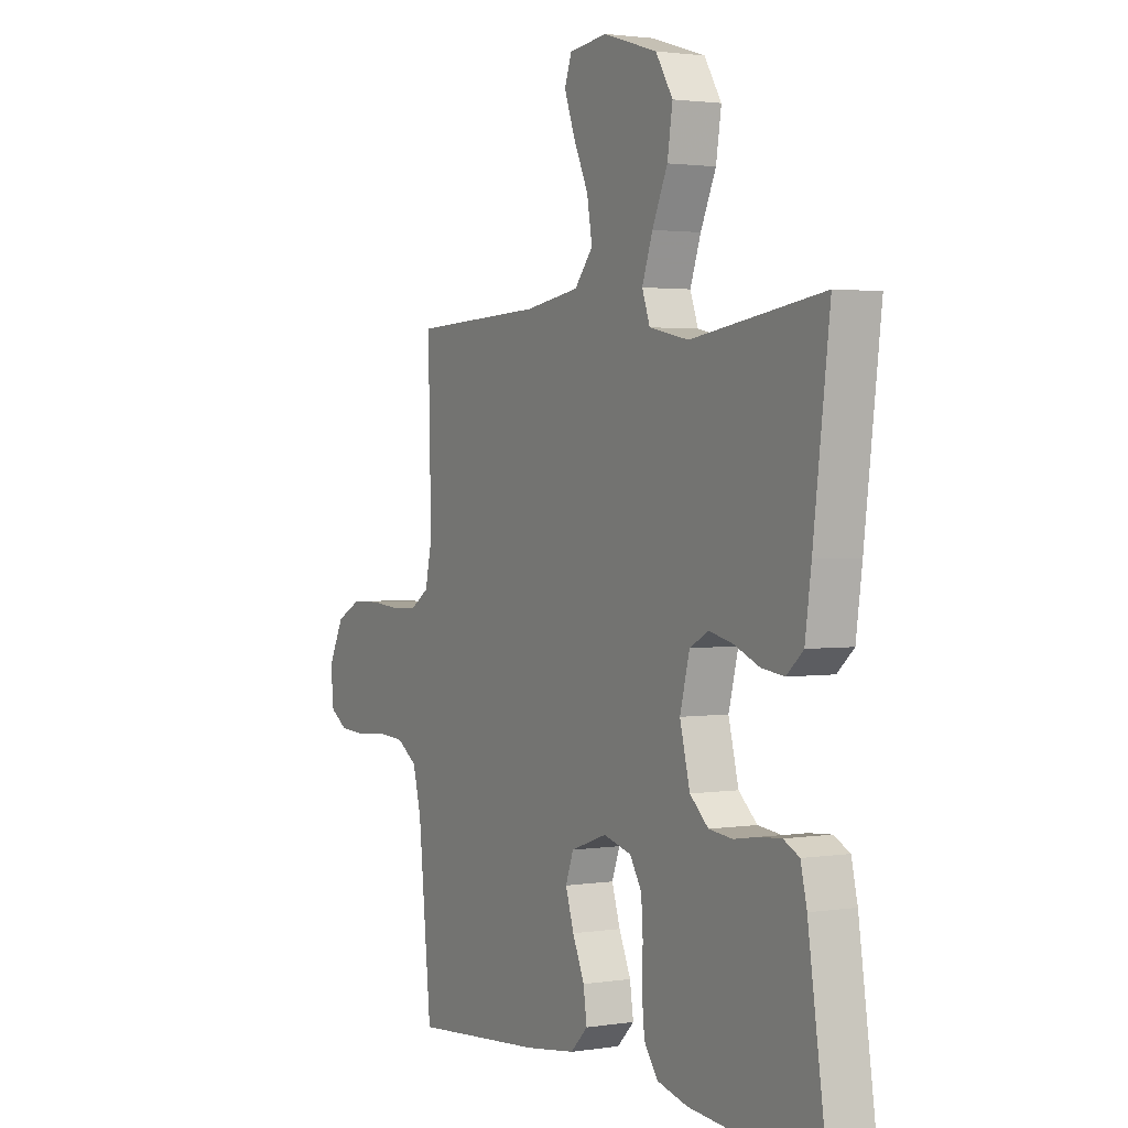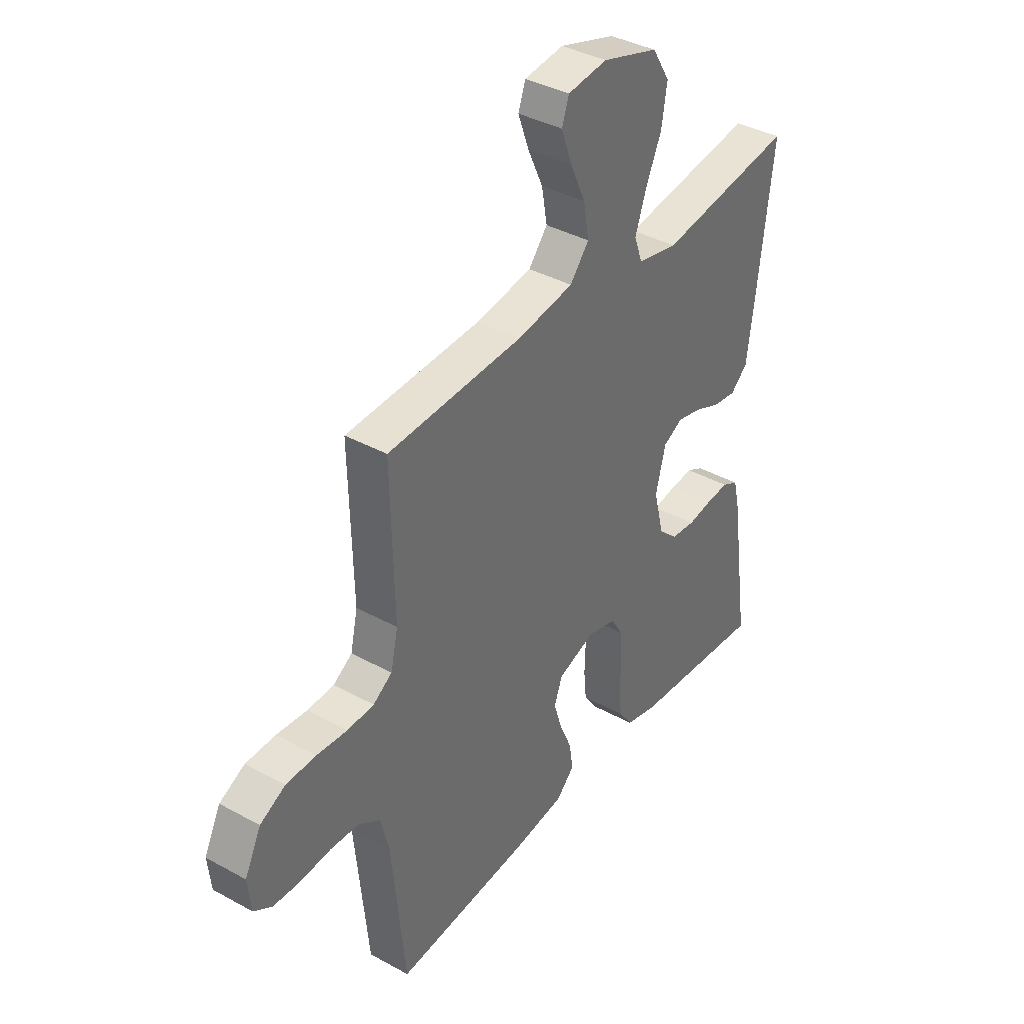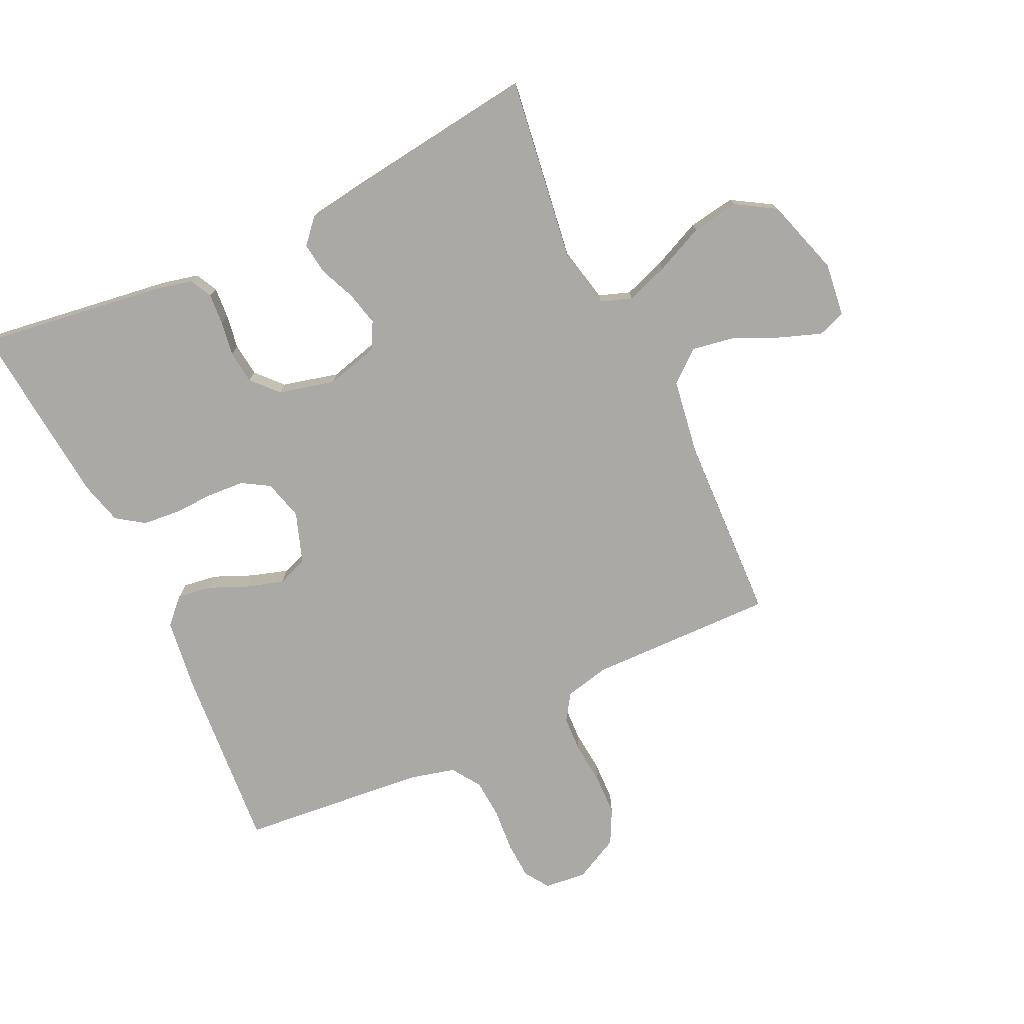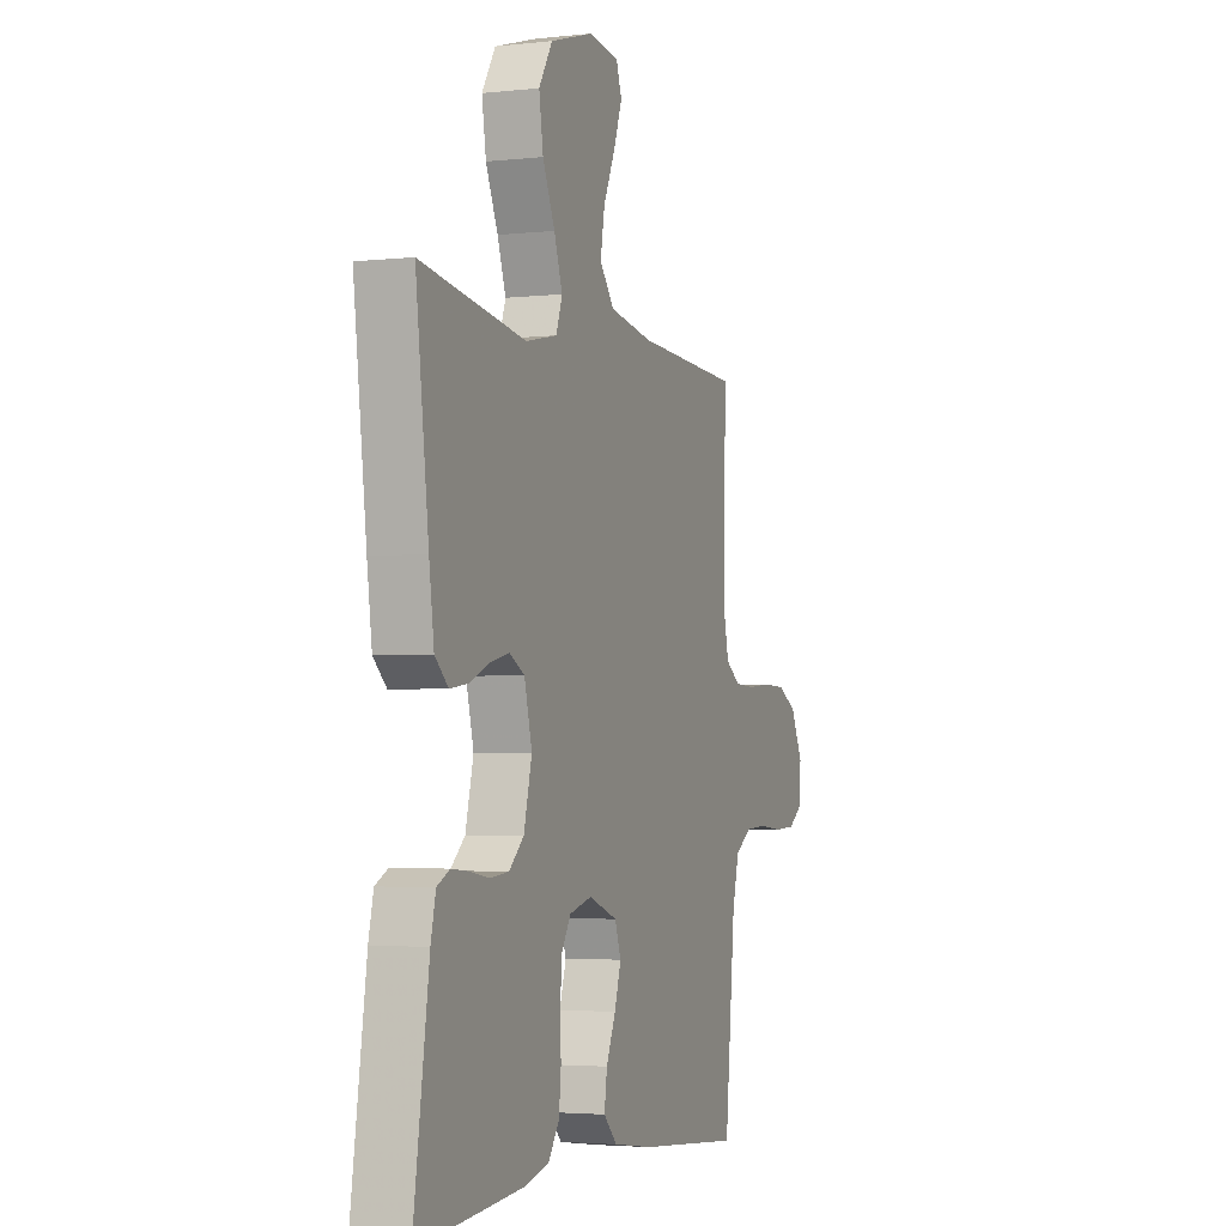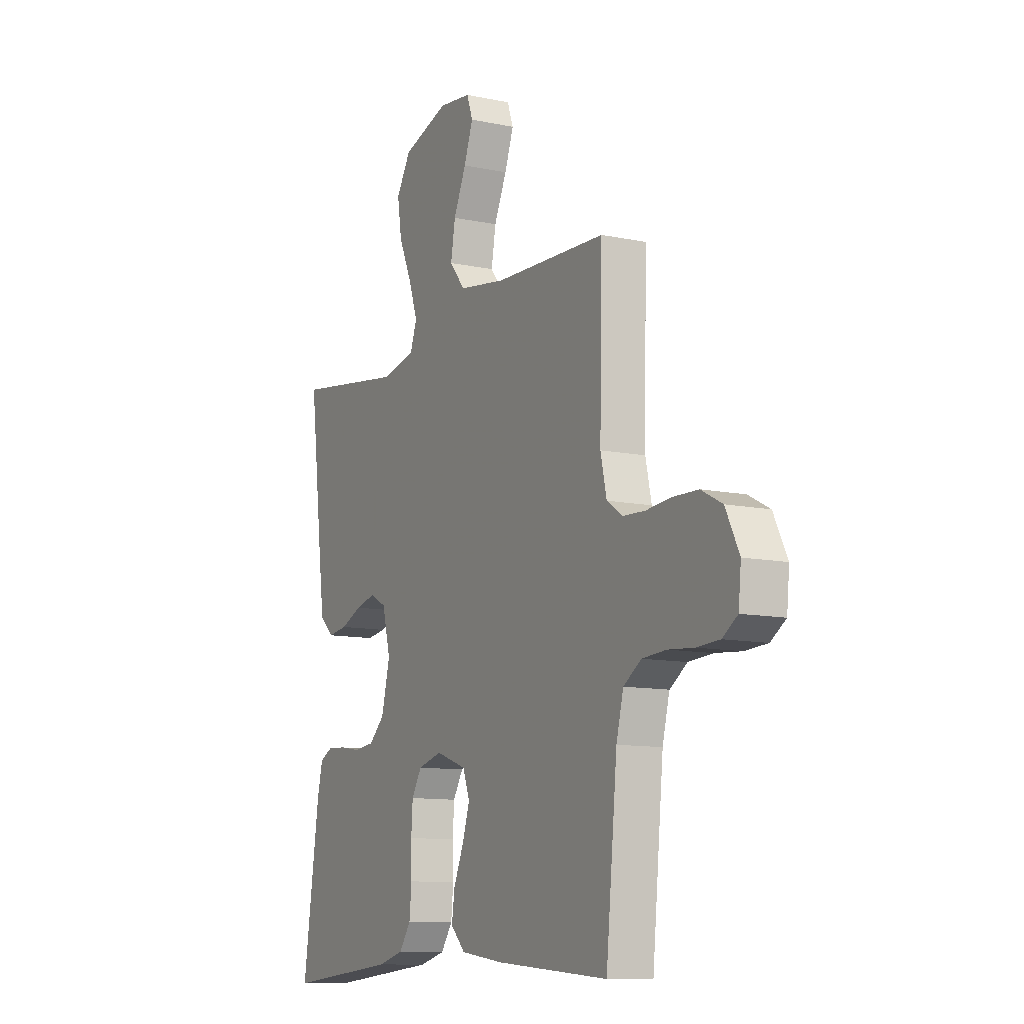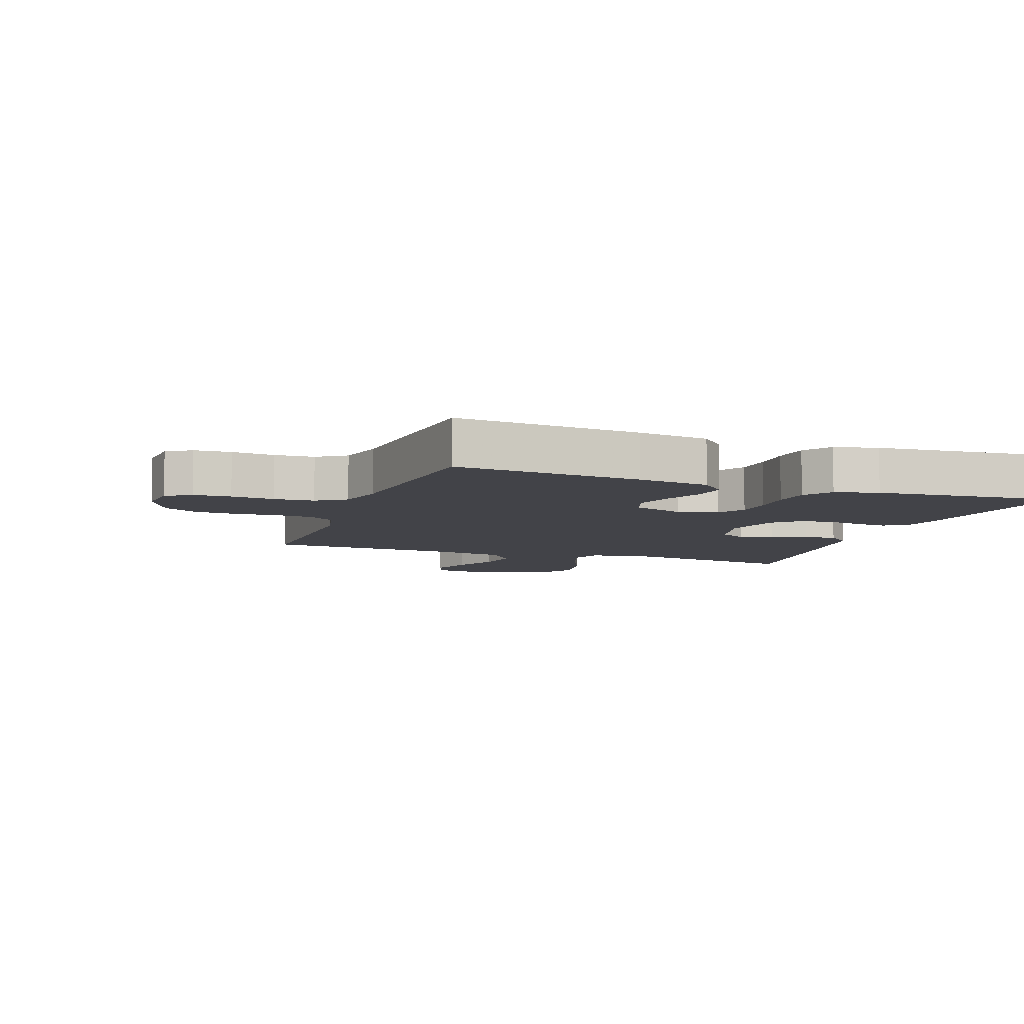
<metadata>
{"format":"obj","ext":"obj","renderer":"f3d","projection":"perspective","resolution":1024,"background":"white","views":[{"elev":2.0,"azim":-119.3,"up":"+Z"},{"elev":38.2,"azim":124.9,"up":"+Z"},{"elev":-75.5,"azim":-64.5,"up":"+Y"},{"elev":-3.3,"azim":-69.5,"up":"+Z"},{"elev":-11.0,"azim":62.5,"up":"+Z"},{"elev":-7.6,"azim":160.3,"up":"+Y"}]}
</metadata>
<code>
v 0.5 0.07 0.5
v 0.493 0.07 0.2
v 0.509 0.07 0.128
v 0.551 0.07 0.1
v 0.61 0.07 0.097
v 0.678 0.07 0.103
v 0.744 0.07 0.101
v 0.8 0.07 0.072
v 0.836 0.07 0
v 0.829 0.07 -0.068
v 0.789 0.07 -0.094
v 0.729 0.07 -0.097
v 0.66 0.07 -0.091
v 0.596 0.07 -0.095
v 0.549 0.07 -0.126
v 0.53 0.07 -0.2
v 0.5 0.07 -0.5
v 0.2 0.07 -0.475
v 0.085 0.07 -0.459
v 0.046 0.07 -0.42
v 0.054 0.07 -0.365
v 0.081 0.07 -0.303
v 0.1 0.07 -0.243
v 0.082 0.07 -0.194
v 0 0.07 -0.165
v -0.064 0.07 -0.182
v -0.091 0.07 -0.226
v -0.095 0.07 -0.286
v -0.093 0.07 -0.351
v -0.099 0.07 -0.411
v -0.13 0.07 -0.455
v -0.2 0.07 -0.473
v -0.5 0.07 -0.5
v -0.456 0.07 -0.2
v -0.442 0.07 -0.14
v -0.406 0.07 -0.122
v -0.356 0.07 -0.126
v -0.301 0.07 -0.135
v -0.247 0.07 -0.129
v -0.205 0.07 -0.091
v -0.182 0.07 0
v -0.204 0.07 0.085
v -0.247 0.07 0.108
v -0.302 0.07 0.095
v -0.359 0.07 0.071
v -0.411 0.07 0.064
v -0.449 0.07 0.098
v -0.463 0.07 0.2
v -0.5 0.07 0.5
v -0.2 0.07 0.456
v -0.11 0.07 0.475
v -0.092 0.07 0.525
v -0.116 0.07 0.594
v -0.151 0.07 0.672
v -0.163 0.07 0.748
v -0.124 0.07 0.811
v 0 0.07 0.849
v 0.087 0.07 0.838
v 0.103 0.07 0.793
v 0.079 0.07 0.727
v 0.045 0.07 0.653
v 0.033 0.07 0.584
v 0.075 0.07 0.533
v 0.2 0.07 0.513
v 0.5 0 0.5
v 0.493 0 0.2
v 0.509 0 0.128
v 0.551 0 0.1
v 0.61 0 0.097
v 0.678 0 0.103
v 0.744 0 0.101
v 0.8 0 0.072
v 0.836 0 0
v 0.829 0 -0.068
v 0.789 0 -0.094
v 0.729 0 -0.097
v 0.66 0 -0.091
v 0.596 0 -0.095
v 0.549 0 -0.126
v 0.53 0 -0.2
v 0.5 0 -0.5
v 0.2 0 -0.475
v 0.085 0 -0.459
v 0.046 0 -0.42
v 0.054 0 -0.365
v 0.081 0 -0.303
v 0.1 0 -0.243
v 0.082 0 -0.194
v 0 0 -0.165
v -0.064 0 -0.182
v -0.091 0 -0.226
v -0.095 0 -0.286
v -0.093 0 -0.351
v -0.099 0 -0.411
v -0.13 0 -0.455
v -0.2 0 -0.473
v -0.5 0 -0.5
v -0.456 0 -0.2
v -0.442 0 -0.14
v -0.406 0 -0.122
v -0.356 0 -0.126
v -0.301 0 -0.135
v -0.247 0 -0.129
v -0.205 0 -0.091
v -0.182 0 0
v -0.204 0 0.085
v -0.247 0 0.108
v -0.302 0 0.095
v -0.359 0 0.071
v -0.411 0 0.064
v -0.449 0 0.098
v -0.463 0 0.2
v -0.5 0 0.5
v -0.2 0 0.456
v -0.11 0 0.475
v -0.092 0 0.525
v -0.116 0 0.594
v -0.151 0 0.672
v -0.163 0 0.748
v -0.124 0 0.811
v 0 0 0.849
v 0.087 0 0.838
v 0.103 0 0.793
v 0.079 0 0.727
v 0.045 0 0.653
v 0.033 0 0.584
v 0.075 0 0.533
v 0.2 0 0.513
f 58 59 60 61
f 56 57 58 61
f 56 61 62
f 53 54 55 56
f 52 53 56 62
f 51 52 62 63
f 47 48 49 50
f 47 50 51
f 44 45 46 47
f 43 44 47 51
f 42 43 51 63
f 35 36 37 38
f 33 34 35 38
f 33 38 39
f 32 33 39 40
f 28 29 30 31
f 27 28 31 32
f 19 20 21 22
f 19 22 23
f 16 17 18 19
f 15 16 19 23
f 14 15 23 24
f 10 11 12 13
f 10 13 14
f 9 10 14
f 5 6 7 8
f 4 5 8 9
f 64 1 2
f 64 2 3
f 41 42 63 64
f 41 64 3
f 27 32 40 41
f 26 27 41
f 25 26 41 3
f 24 25 3 4
f 4 9 14 24
f 125 124 123 122
f 125 122 121 120
f 126 125 120
f 120 119 118 117
f 126 120 117 116
f 127 126 116 115
f 114 113 112 111
f 115 114 111
f 111 110 109 108
f 115 111 108 107
f 127 115 107 106
f 102 101 100 99
f 102 99 98 97
f 103 102 97
f 104 103 97 96
f 95 94 93 92
f 96 95 92 91
f 86 85 84 83
f 87 86 83
f 83 82 81 80
f 87 83 80 79
f 88 87 79 78
f 77 76 75 74
f 78 77 74
f 78 74 73
f 72 71 70 69
f 73 72 69 68
f 66 65 128
f 67 66 128
f 128 127 106 105
f 67 128 105
f 105 104 96 91
f 105 91 90
f 67 105 90 89
f 68 67 89 88
f 88 78 73 68
f 1 65 66 2
f 2 66 67 3
f 3 67 68 4
f 4 68 69 5
f 5 69 70 6
f 6 70 71 7
f 7 71 72 8
f 8 72 73 9
f 9 73 74 10
f 10 74 75 11
f 11 75 76 12
f 12 76 77 13
f 13 77 78 14
f 14 78 79 15
f 15 79 80 16
f 16 80 81 17
f 17 81 82 18
f 18 82 83 19
f 19 83 84 20
f 20 84 85 21
f 21 85 86 22
f 22 86 87 23
f 23 87 88 24
f 24 88 89 25
f 25 89 90 26
f 26 90 91 27
f 27 91 92 28
f 28 92 93 29
f 29 93 94 30
f 30 94 95 31
f 31 95 96 32
f 32 96 97 33
f 33 97 98 34
f 34 98 99 35
f 35 99 100 36
f 36 100 101 37
f 37 101 102 38
f 38 102 103 39
f 39 103 104 40
f 40 104 105 41
f 41 105 106 42
f 42 106 107 43
f 43 107 108 44
f 44 108 109 45
f 45 109 110 46
f 46 110 111 47
f 47 111 112 48
f 48 112 113 49
f 49 113 114 50
f 50 114 115 51
f 51 115 116 52
f 52 116 117 53
f 53 117 118 54
f 54 118 119 55
f 55 119 120 56
f 56 120 121 57
f 57 121 122 58
f 58 122 123 59
f 59 123 124 60
f 60 124 125 61
f 61 125 126 62
f 62 126 127 63
f 63 127 128 64
f 64 128 65 1

</code>
